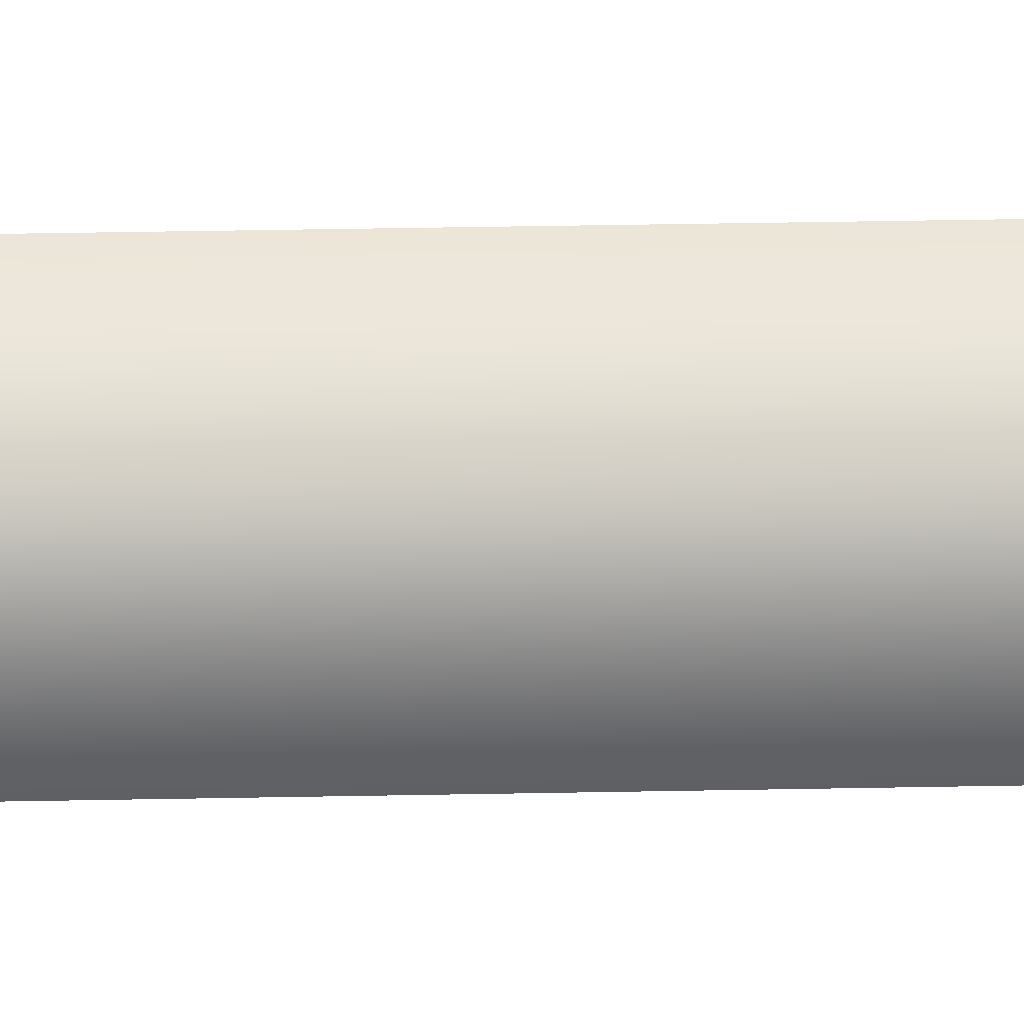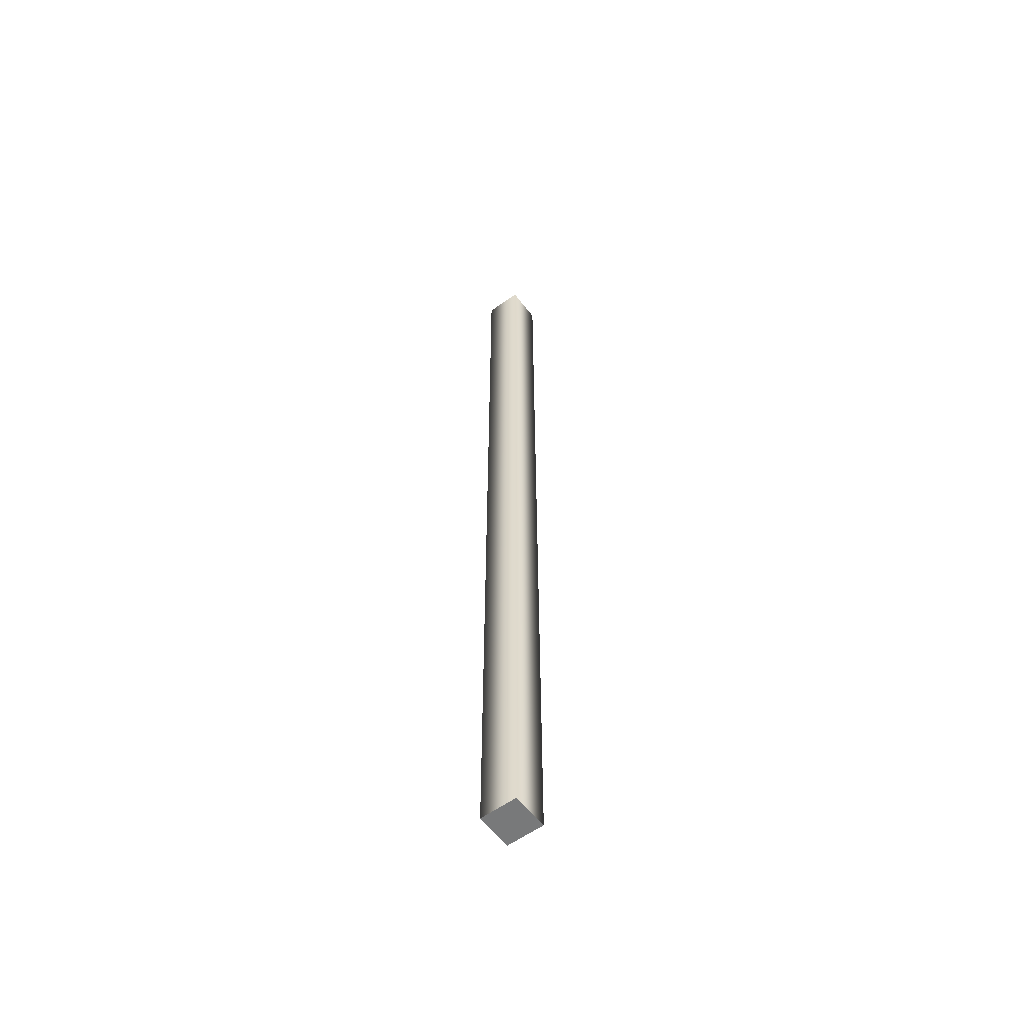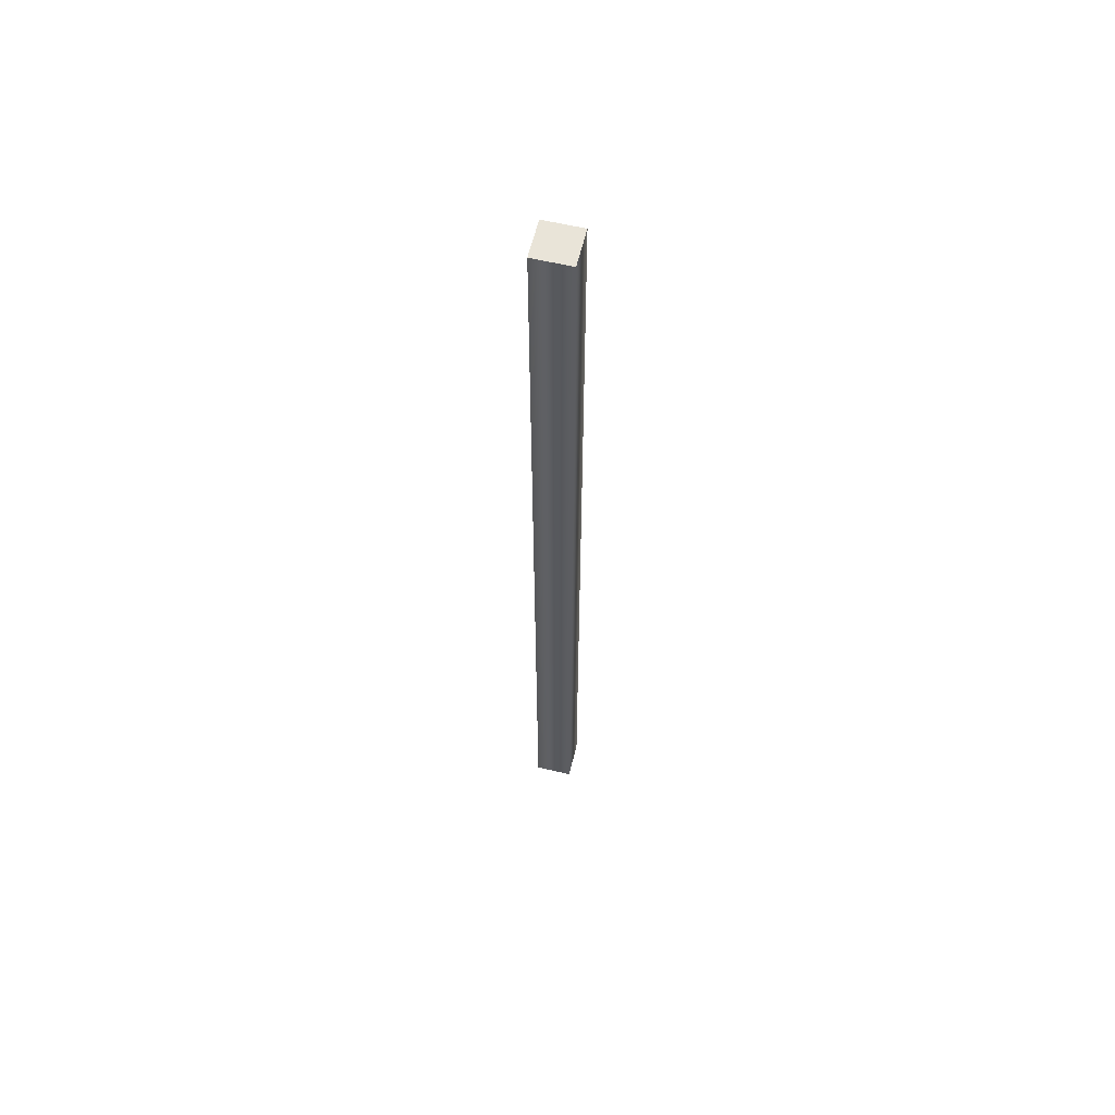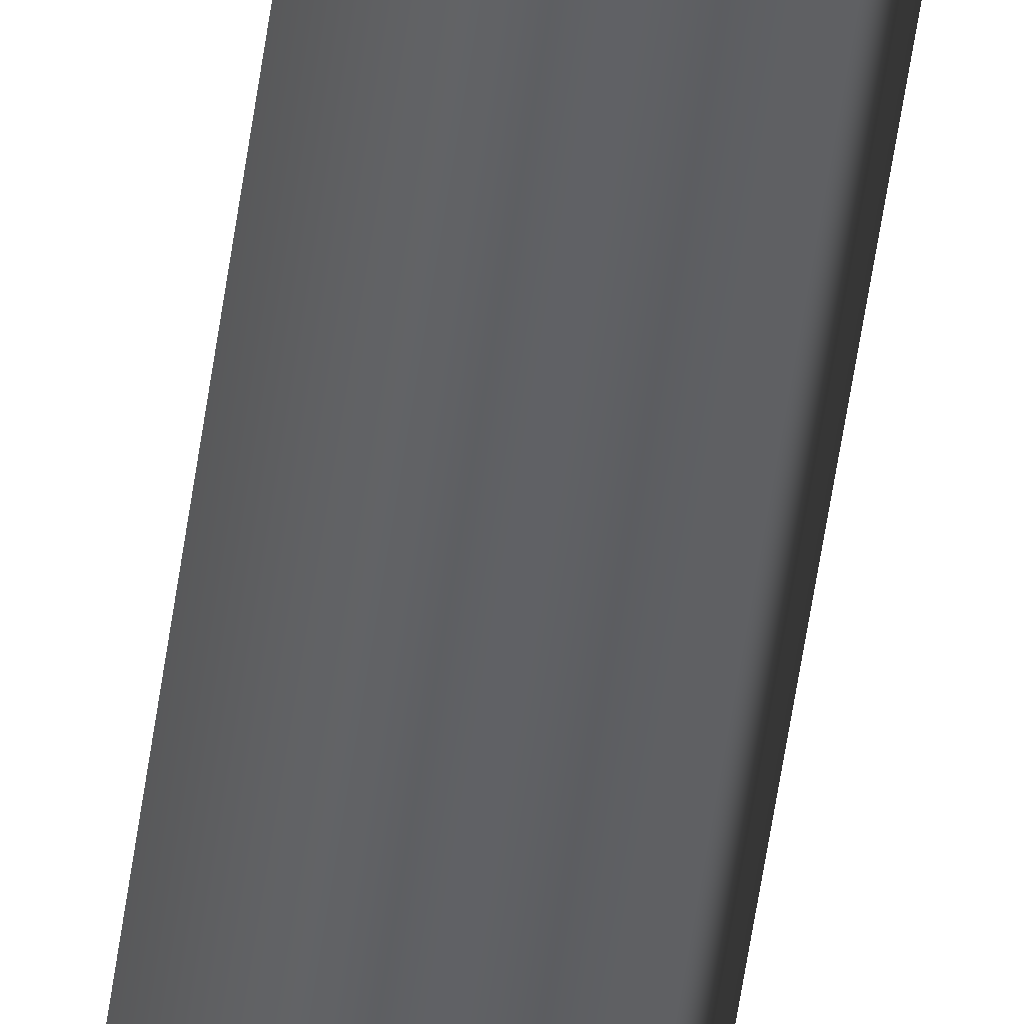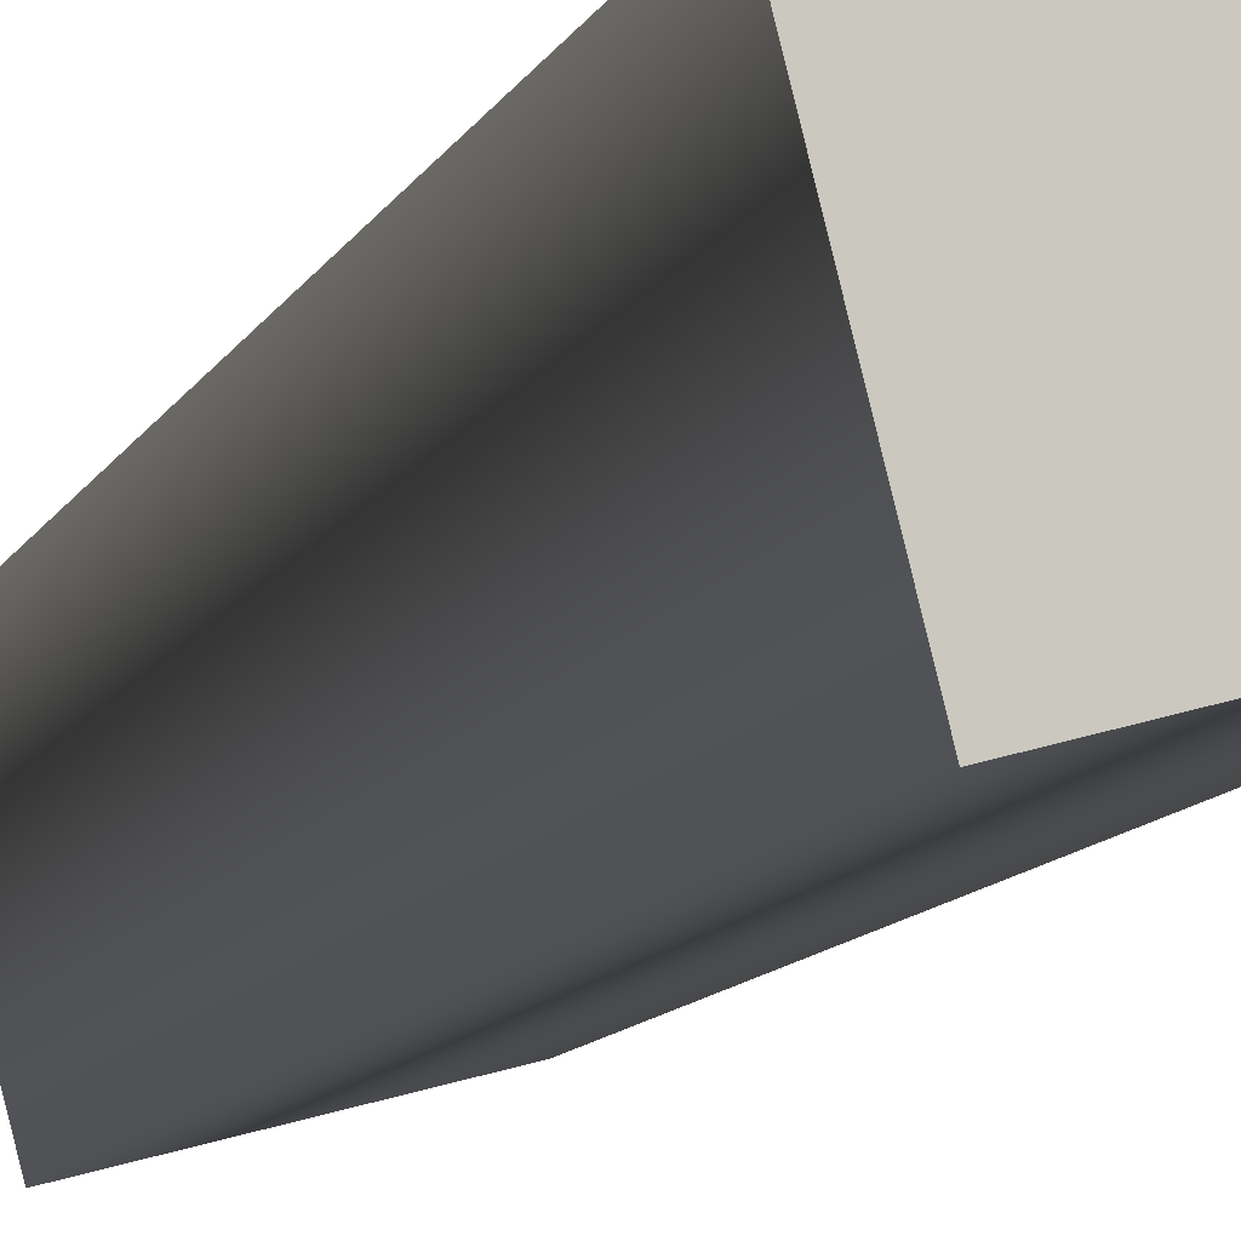
<metadata>
{"format":"obj","ext":"obj","renderer":"f3d","projection":"perspective","resolution":1024,"background":"white","views":[{"elev":13.5,"azim":86.3,"up":"+Z"},{"elev":-57.7,"azim":-157.0,"up":"+Y"},{"elev":60.4,"azim":179.7,"up":"+Y"},{"elev":-49.0,"azim":172.6,"up":"+Z"},{"elev":-2.0,"azim":-3.3,"up":"+Z"}]}
</metadata>
<code>
v -2.012 2.16 0.4425
v -2.012 3.361 0.4425
v -2 2.16 0.3969
v -2 3.361 0.3969
v -2.046 2.16 0.3855
v -2.046 3.361 0.3855
v -2.057 2.16 0.4312
v -2.057 3.361 0.4312
v -2.012 2.16 0.4425
v -2.012 3.361 0.4425
v -2.012 2.16 0.4425
v -2 2.16 0.3969
v -2.046 2.16 0.3855
v -2.057 2.16 0.4312
v -2.012 3.361 0.4425
v -2 3.361 0.3969
v -2.046 3.361 0.3855
v -2.057 3.361 0.4312
f 1 3 4 2
f 3 5 6 4
f 5 7 8 6
f 7 9 10 8
f 11 14 13
f 13 12 11
f 15 17 18
f 17 15 16

</code>
